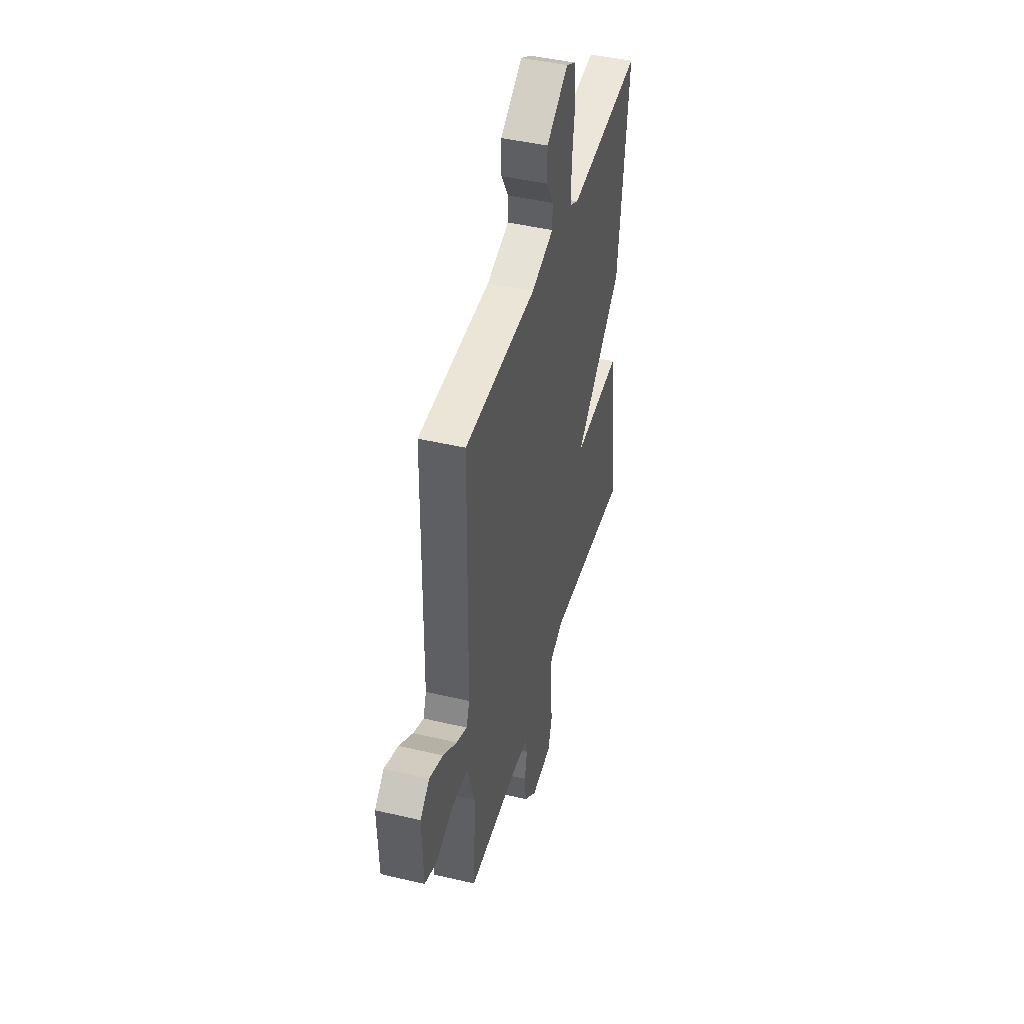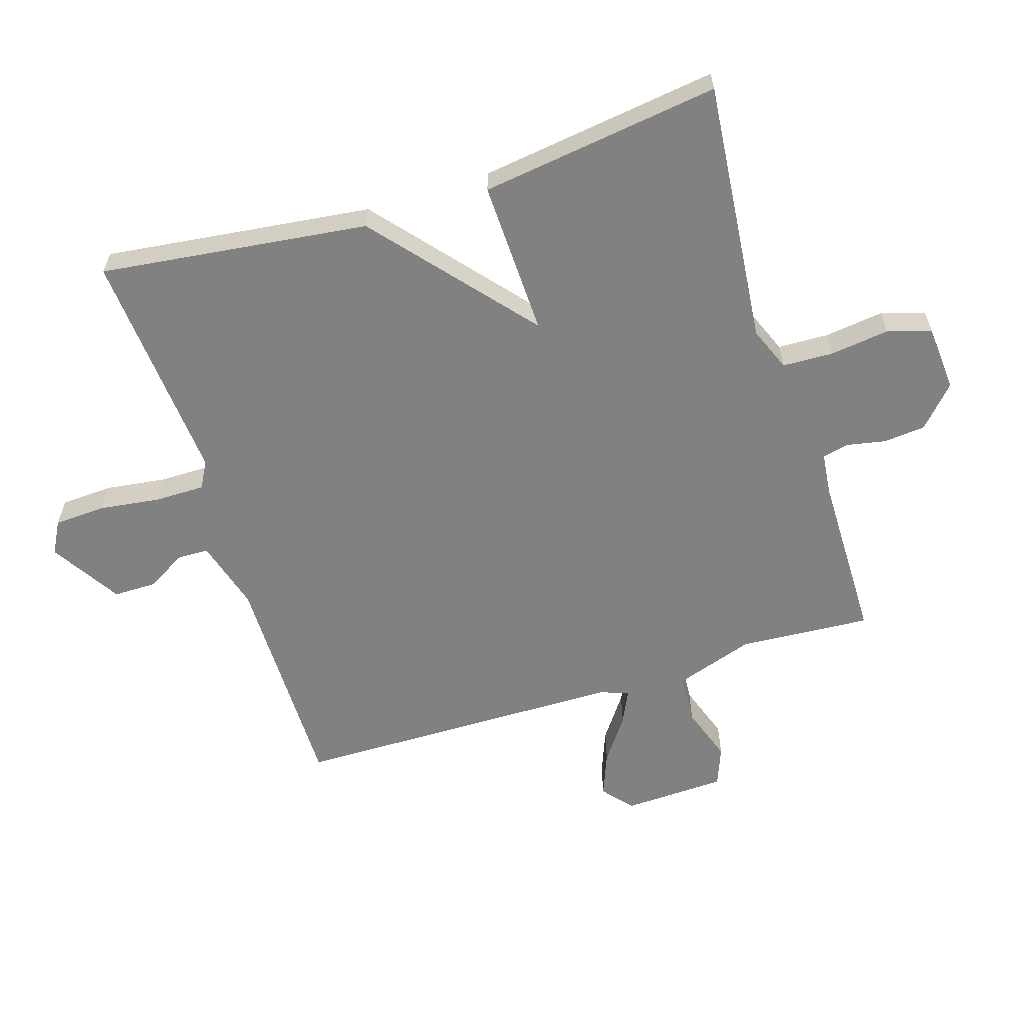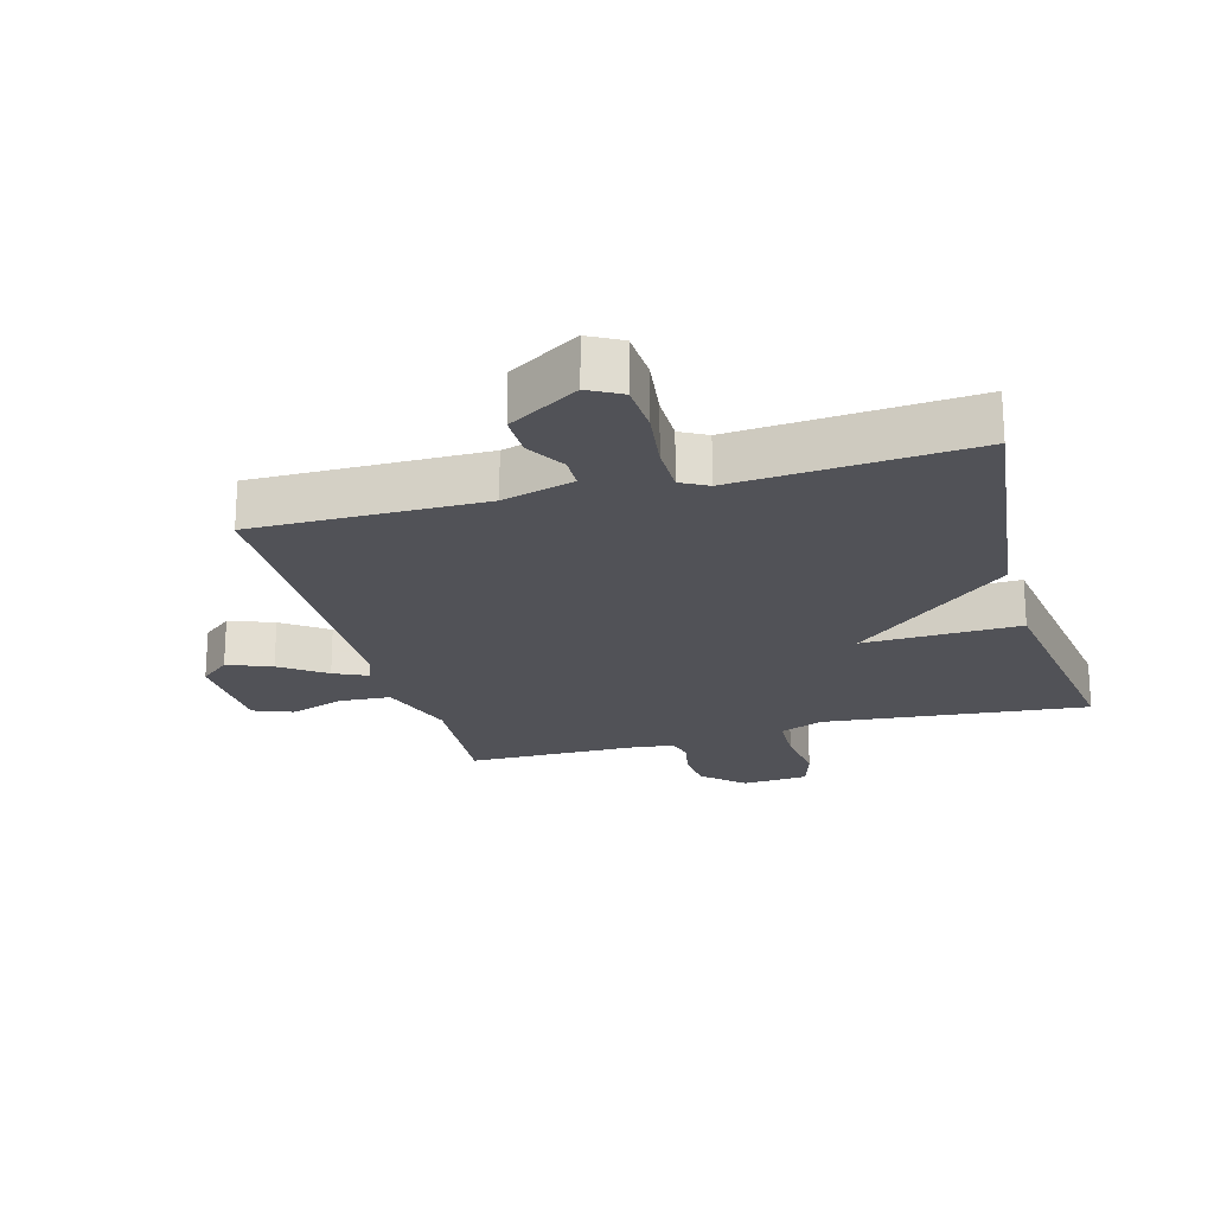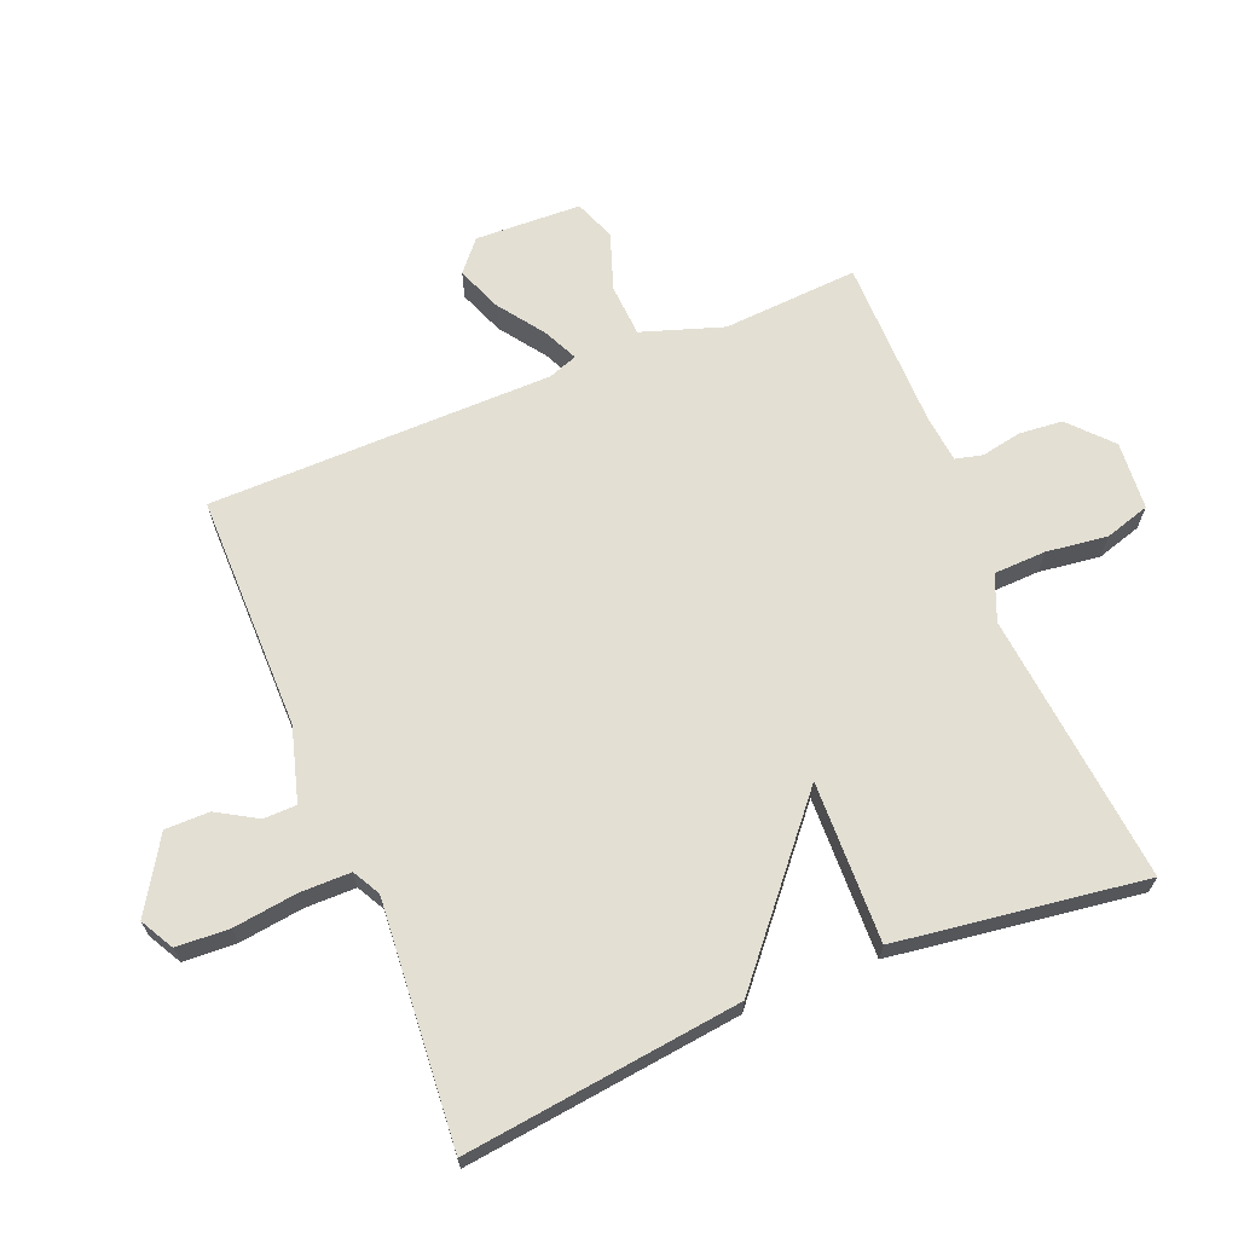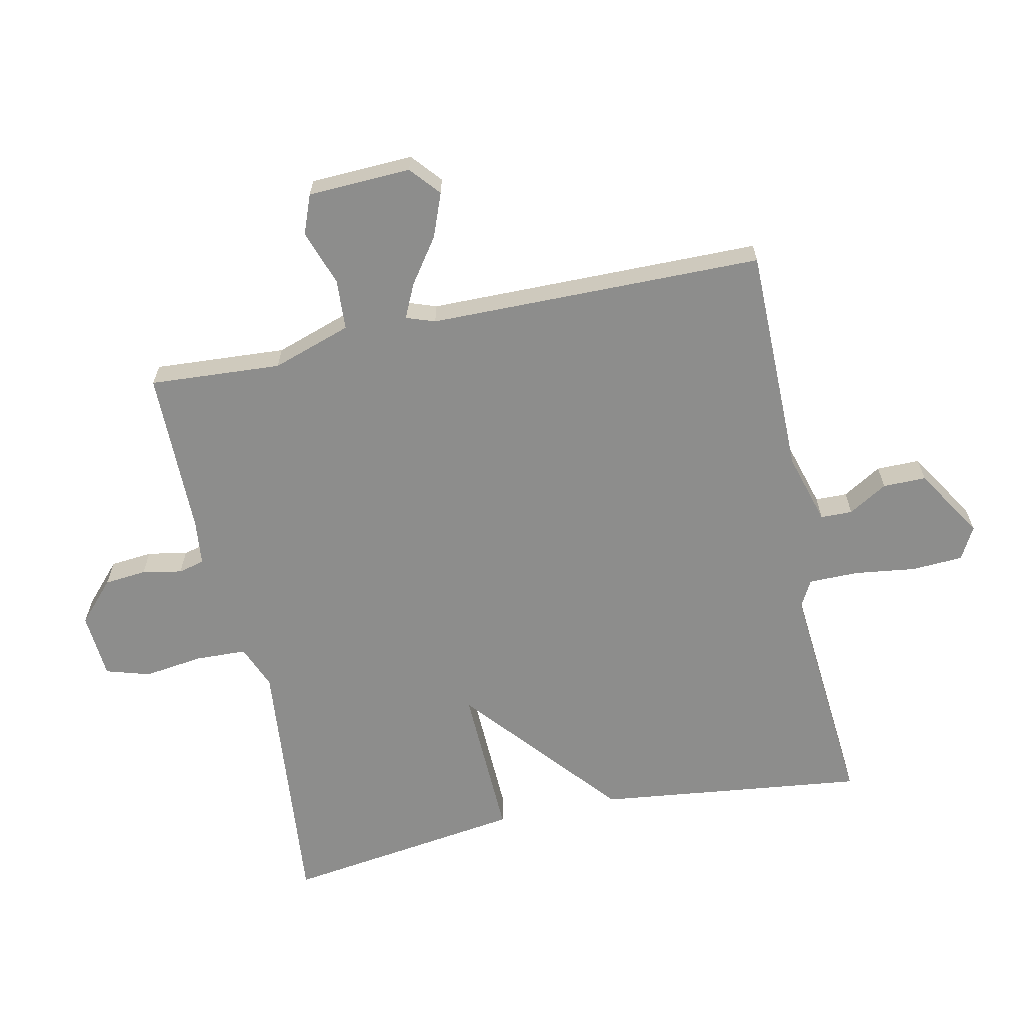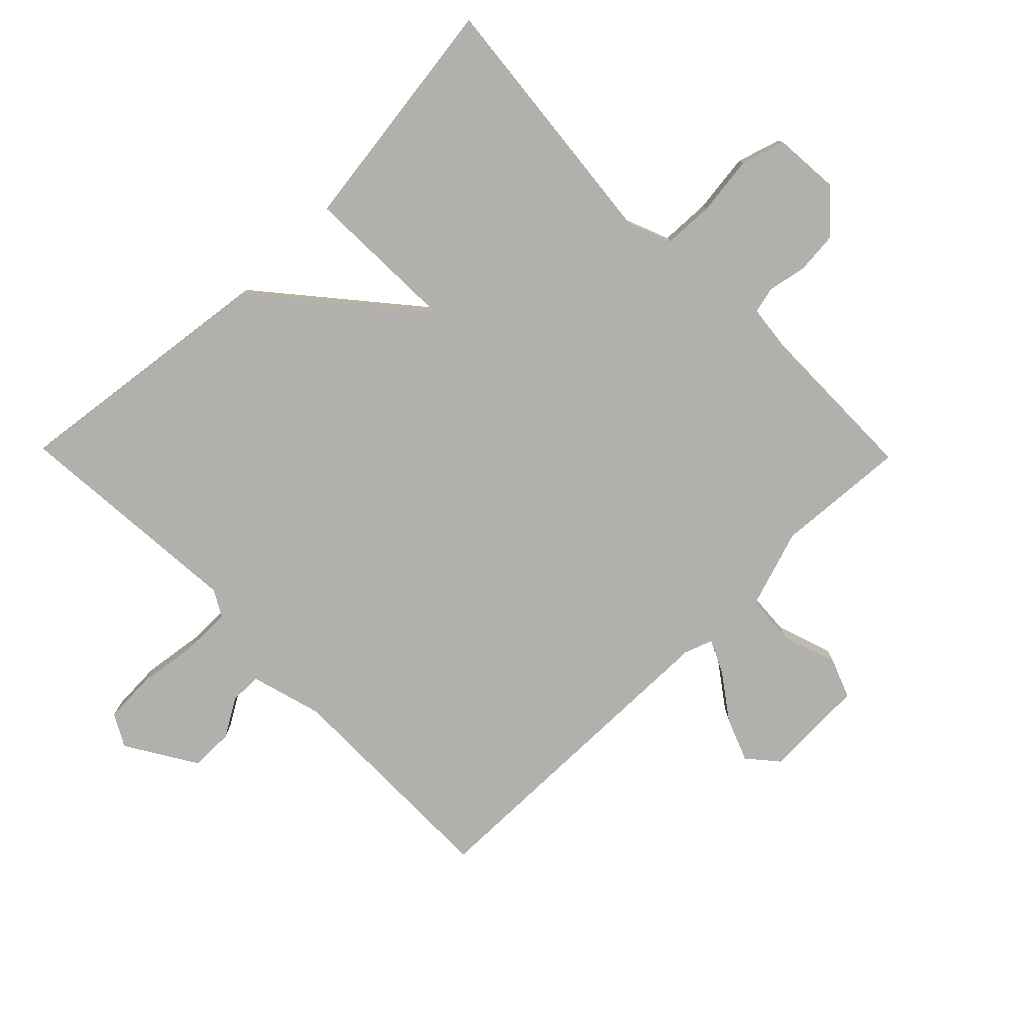
<metadata>
{"format":"obj","ext":"obj","renderer":"f3d","projection":"perspective","resolution":1024,"background":"white","views":[{"elev":44.2,"azim":-74.6,"up":"+Z"},{"elev":-60.4,"azim":107.5,"up":"+Y"},{"elev":-21.4,"azim":15.5,"up":"+Y"},{"elev":67.1,"azim":67.9,"up":"+Y"},{"elev":-64.4,"azim":-77.8,"up":"+Y"},{"elev":-78.6,"azim":134.4,"up":"+Y"}]}
</metadata>
<code>
v -0.5 0.07 -0.5
v -0.486 0.07 -0.293
v -0.527 0.07 -0.169
v -0.607 0.07 -0.164
v -0.694 0.07 -0.194
v -0.756 0.07 -0.17
v -0.762 0.07 -0.008
v -0.715 0.07 0.032
v -0.646 0.07 0.005
v -0.576 0.07 -0.045
v -0.523 0.07 -0.07
v -0.507 0.07 -0.025
v -0.5 0.07 0.5
v -0.14 0.07 0.499
v -0.028 0.07 0.531
v -0.027 0.07 0.581
v -0.063 0.07 0.642
v -0.063 0.07 0.71
v 0.047 0.07 0.778
v 0.098 0.07 0.75
v 0.102 0.07 0.669
v 0.089 0.07 0.572
v 0.089 0.07 0.494
v 0.131 0.07 0.471
v 0.5 0.07 0.5
v 0.448 0.07 0.078
v 0.203 0.07 -0.129
v 0.448 0.07 -0.122
v 0.5 0.07 -0.5
v 0.085 0.07 -0.459
v 0.016 0.07 -0.487
v 0.013 0.07 -0.567
v 0.025 0.07 -0.66
v 0.004 0.07 -0.729
v -0.1 0.07 -0.737
v -0.163 0.07 -0.679
v -0.169 0.07 -0.613
v -0.157 0.07 -0.551
v -0.167 0.07 -0.51
v -0.238 0.07 -0.502
v -0.5 0 -0.5
v -0.486 0 -0.293
v -0.527 0 -0.169
v -0.607 0 -0.164
v -0.694 0 -0.194
v -0.756 0 -0.17
v -0.762 0 -0.008
v -0.715 0 0.032
v -0.646 0 0.005
v -0.576 0 -0.045
v -0.523 0 -0.07
v -0.507 0 -0.025
v -0.5 0 0.5
v -0.14 0 0.499
v -0.028 0 0.531
v -0.027 0 0.581
v -0.063 0 0.642
v -0.063 0 0.71
v 0.047 0 0.778
v 0.098 0 0.75
v 0.102 0 0.669
v 0.089 0 0.572
v 0.089 0 0.494
v 0.131 0 0.471
v 0.5 0 0.5
v 0.448 0 0.078
v 0.203 0 -0.129
v 0.448 0 -0.122
v 0.5 0 -0.5
v 0.085 0 -0.459
v 0.016 0 -0.487
v 0.013 0 -0.567
v 0.025 0 -0.66
v 0.004 0 -0.729
v -0.1 0 -0.737
v -0.163 0 -0.679
v -0.169 0 -0.613
v -0.157 0 -0.551
v -0.167 0 -0.51
v -0.238 0 -0.502
f 36 37 38
f 35 36 38
f 34 35 38
f 33 34 38
f 32 33 38
f 31 32 38 39
f 30 31 39 40
f 27 28 29 30
f 24 25 26 27
f 40 1 2
f 30 40 2
f 27 30 2
f 24 27 2
f 23 24 2
f 20 21 22
f 19 20 22
f 18 19 22
f 17 18 22
f 16 17 22
f 15 16 22 23
f 12 13 14
f 23 2 3
f 15 23 3
f 14 15 3
f 12 14 3
f 11 12 3
f 8 9 10
f 7 8 10
f 6 7 10
f 5 6 10
f 4 5 10
f 3 4 10 11
f 78 77 76
f 78 76 75
f 78 75 74
f 78 74 73
f 78 73 72
f 79 78 72 71
f 80 79 71 70
f 70 69 68 67
f 67 66 65 64
f 42 41 80
f 42 80 70
f 42 70 67
f 42 67 64
f 42 64 63
f 62 61 60
f 62 60 59
f 62 59 58
f 62 58 57
f 62 57 56
f 63 62 56 55
f 54 53 52
f 43 42 63
f 43 63 55
f 43 55 54
f 43 54 52
f 43 52 51
f 50 49 48
f 50 48 47
f 50 47 46
f 50 46 45
f 50 45 44
f 51 50 44 43
f 1 41 42 2
f 2 42 43 3
f 3 43 44 4
f 4 44 45 5
f 5 45 46 6
f 6 46 47 7
f 7 47 48 8
f 8 48 49 9
f 9 49 50 10
f 10 50 51 11
f 11 51 52 12
f 12 52 53 13
f 13 53 54 14
f 14 54 55 15
f 15 55 56 16
f 16 56 57 17
f 17 57 58 18
f 18 58 59 19
f 19 59 60 20
f 20 60 61 21
f 21 61 62 22
f 22 62 63 23
f 23 63 64 24
f 24 64 65 25
f 25 65 66 26
f 26 66 67 27
f 27 67 68 28
f 28 68 69 29
f 29 69 70 30
f 30 70 71 31
f 31 71 72 32
f 32 72 73 33
f 33 73 74 34
f 34 74 75 35
f 35 75 76 36
f 36 76 77 37
f 37 77 78 38
f 38 78 79 39
f 39 79 80 40
f 40 80 41 1

</code>
